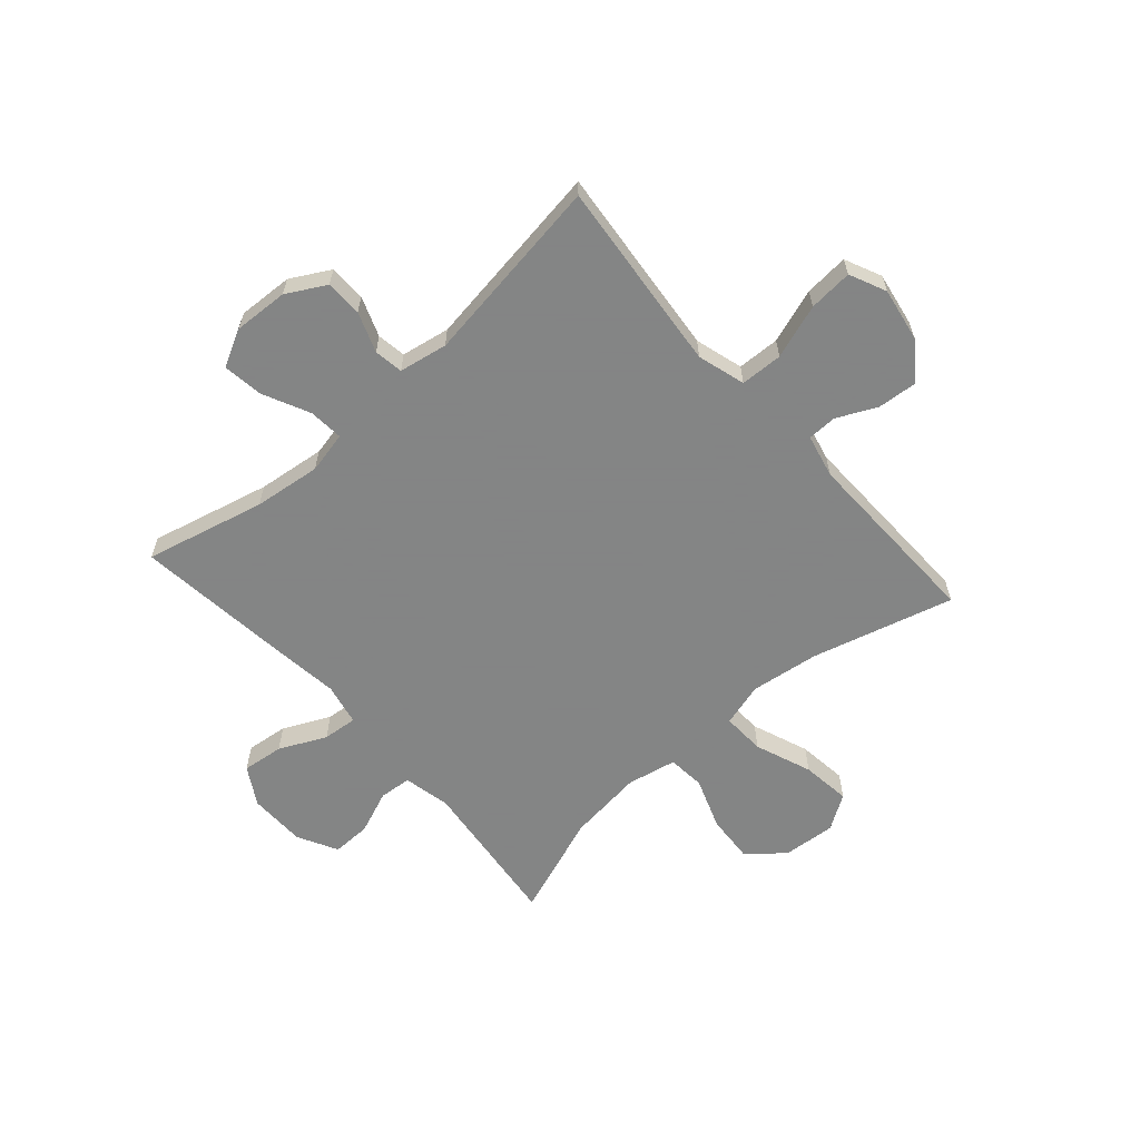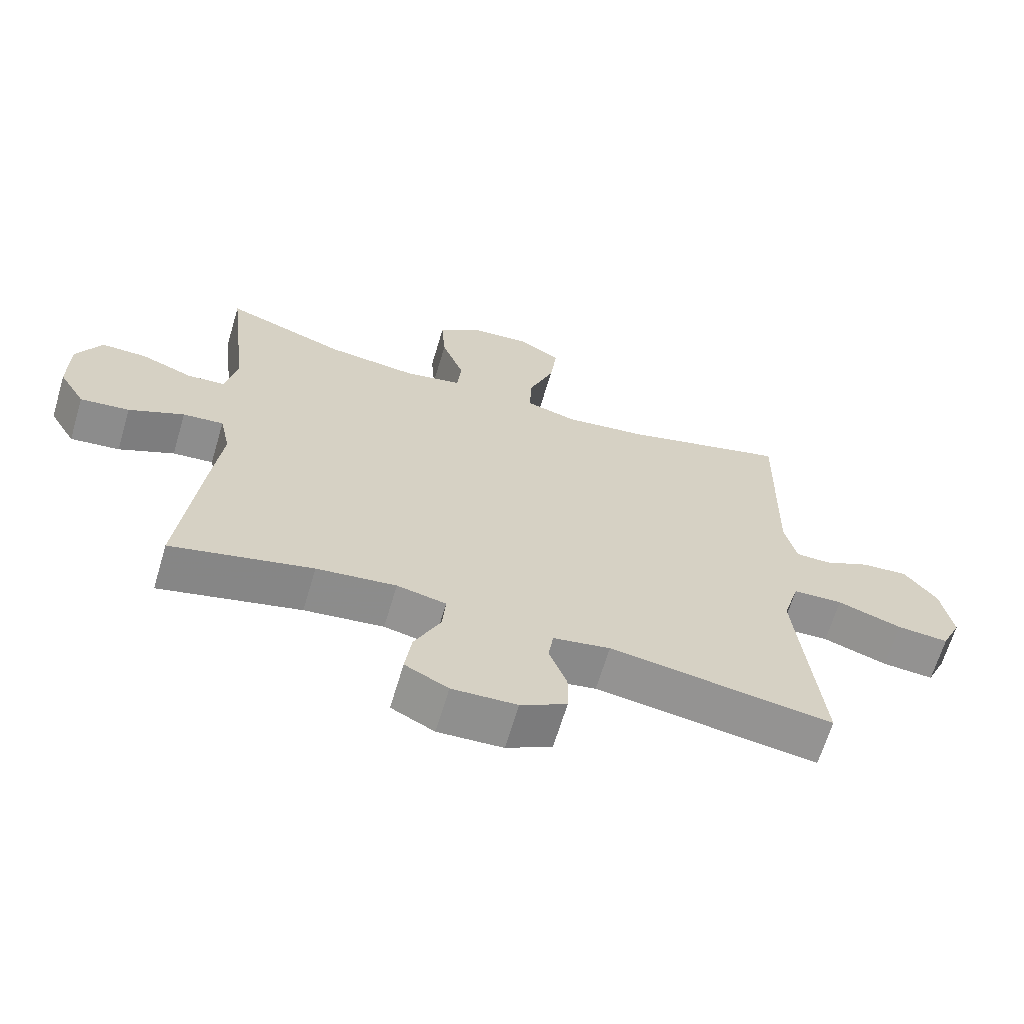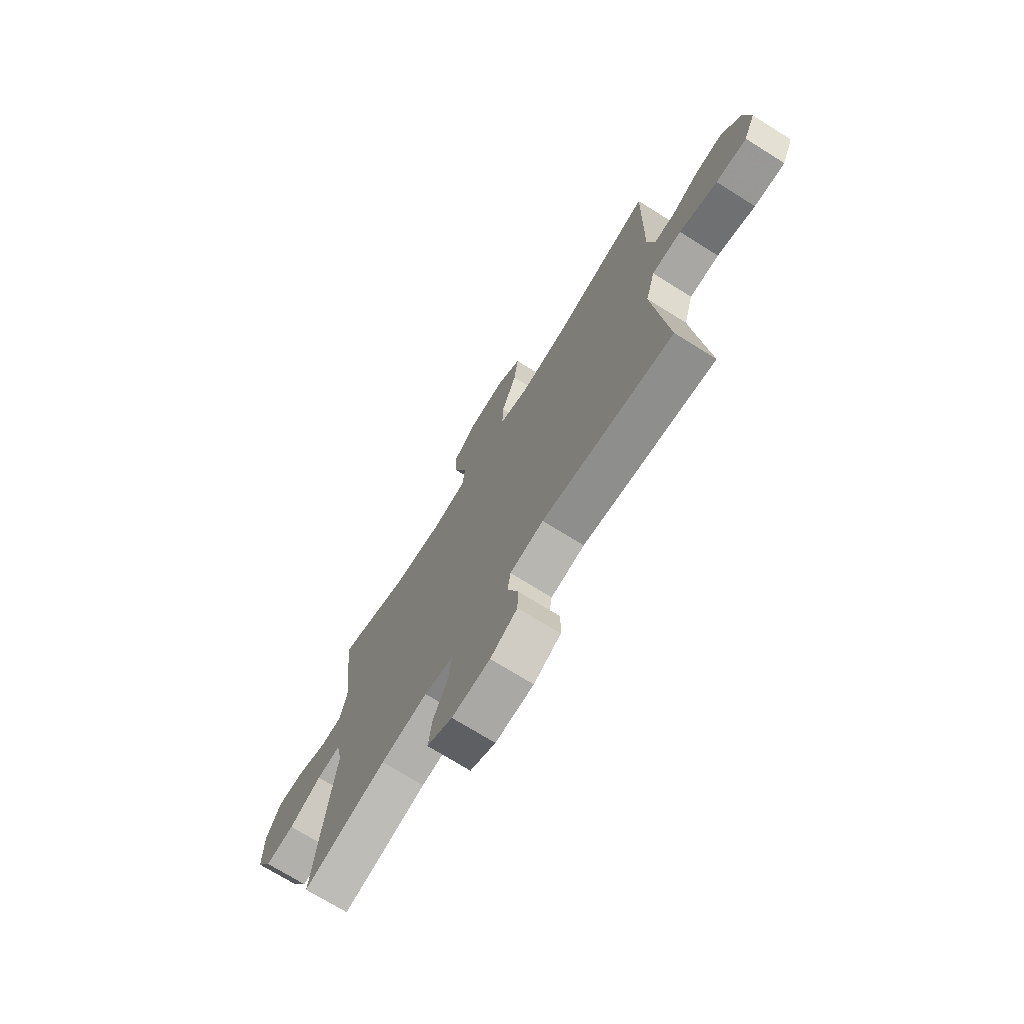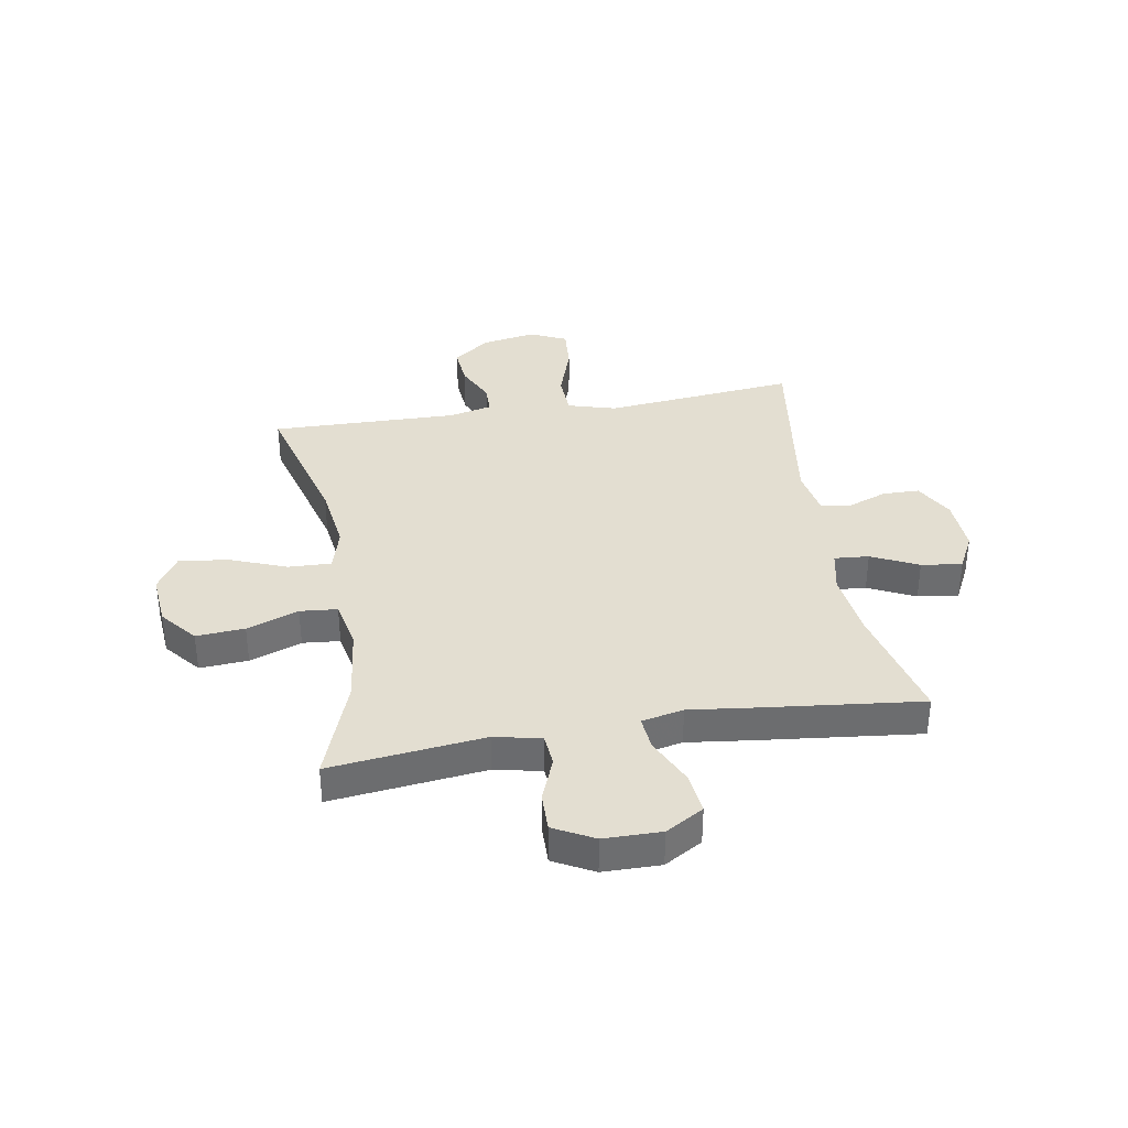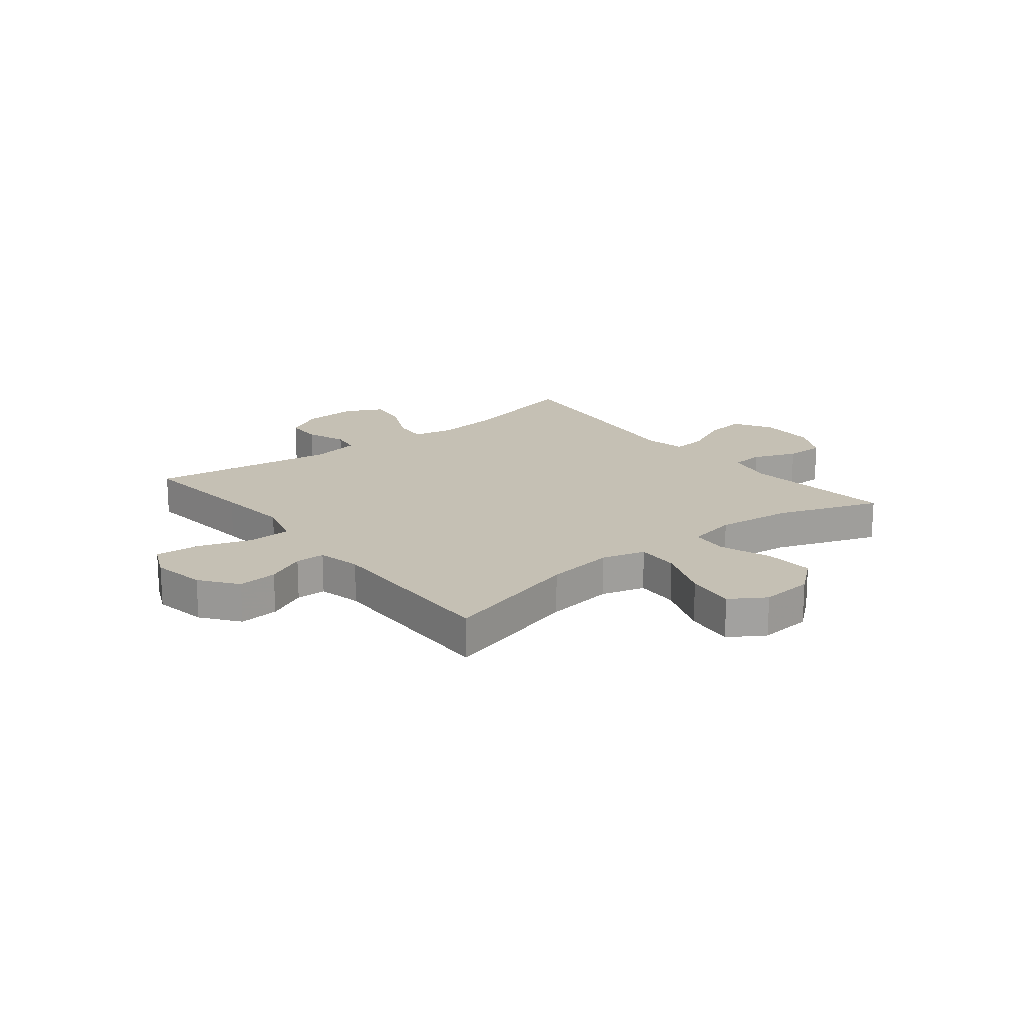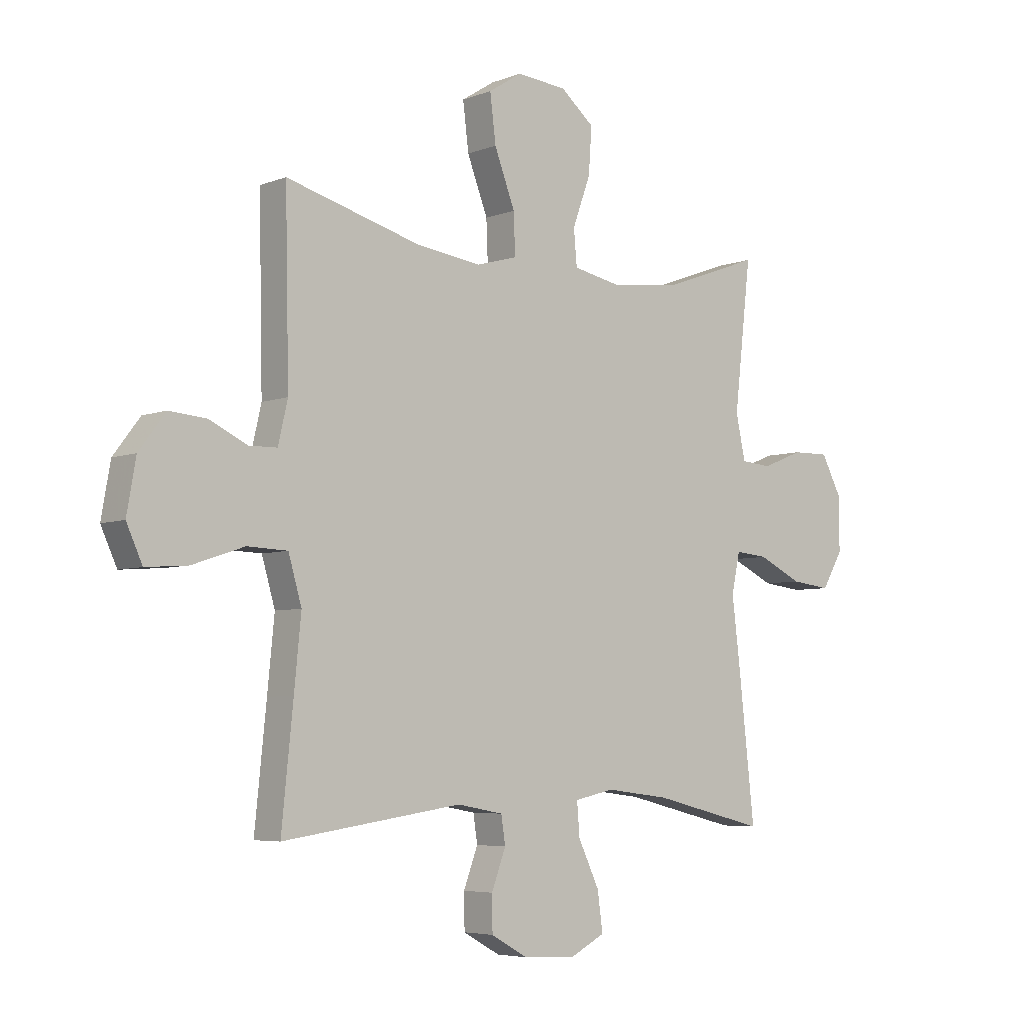
<metadata>
{"format":"obj","ext":"obj","renderer":"f3d","projection":"perspective","resolution":1024,"background":"white","views":[{"elev":-61.6,"azim":-138.5,"up":"+Y"},{"elev":-65.8,"azim":163.4,"up":"+Z"},{"elev":-72.4,"azim":-122.0,"up":"+Z"},{"elev":36.3,"azim":80.4,"up":"+Y"},{"elev":18.2,"azim":-38.5,"up":"+Y"},{"elev":-5.3,"azim":-40.3,"up":"+Z"}]}
</metadata>
<code>
v -0.5 0.07 -0.5
v -0.478 0.07 -0.285
v -0.465 0.07 -0.154
v -0.49 0.07 -0.068
v -0.566 0.07 -0.065
v -0.664 0.07 -0.098
v -0.743 0.07 -0.104
v -0.773 0.07 -0.038
v -0.756 0.07 0.059
v -0.706 0.07 0.125
v -0.635 0.07 0.119
v -0.564 0.07 0.085
v -0.511 0.07 0.086
v -0.493 0.07 0.164
v -0.5 0.07 0.5
v -0.246 0.07 0.43
v -0.122 0.07 0.413
v -0.044 0.07 0.435
v -0.047 0.07 0.512
v -0.086 0.07 0.614
v -0.097 0.07 0.703
v -0.034 0.07 0.743
v 0.061 0.07 0.735
v 0.125 0.07 0.682
v 0.119 0.07 0.595
v 0.085 0.07 0.502
v 0.091 0.07 0.435
v 0.18 0.07 0.417
v 0.316 0.07 0.433
v 0.5 0.07 0.5
v 0.468 0.07 0.223
v 0.486 0.07 0.139
v 0.544 0.07 0.134
v 0.622 0.07 0.165
v 0.692 0.07 0.166
v 0.73 0.07 0.094
v 0.731 0.07 -0.009
v 0.691 0.07 -0.077
v 0.616 0.07 -0.068
v 0.532 0.07 -0.028
v 0.47 0.07 -0.022
v 0.454 0.07 -0.097
v 0.469 0.07 -0.22
v 0.5 0.07 -0.5
v 0.285 0.07 -0.447
v 0.164 0.07 -0.432
v 0.089 0.07 -0.448
v 0.094 0.07 -0.51
v 0.134 0.07 -0.594
v 0.144 0.07 -0.667
v 0.078 0.07 -0.701
v -0.021 0.07 -0.696
v -0.091 0.07 -0.657
v -0.092 0.07 -0.591
v -0.065 0.07 -0.519
v -0.073 0.07 -0.467
v -0.16 0.07 -0.451
v -0.5 0 -0.5
v -0.478 0 -0.285
v -0.465 0 -0.154
v -0.49 0 -0.068
v -0.566 0 -0.065
v -0.664 0 -0.098
v -0.743 0 -0.104
v -0.773 0 -0.038
v -0.756 0 0.059
v -0.706 0 0.125
v -0.635 0 0.119
v -0.564 0 0.085
v -0.511 0 0.086
v -0.493 0 0.164
v -0.5 0 0.5
v -0.246 0 0.43
v -0.122 0 0.413
v -0.044 0 0.435
v -0.047 0 0.512
v -0.086 0 0.614
v -0.097 0 0.703
v -0.034 0 0.743
v 0.061 0 0.735
v 0.125 0 0.682
v 0.119 0 0.595
v 0.085 0 0.502
v 0.091 0 0.435
v 0.18 0 0.417
v 0.316 0 0.433
v 0.5 0 0.5
v 0.468 0 0.223
v 0.486 0 0.139
v 0.544 0 0.134
v 0.622 0 0.165
v 0.692 0 0.166
v 0.73 0 0.094
v 0.731 0 -0.009
v 0.691 0 -0.077
v 0.616 0 -0.068
v 0.532 0 -0.028
v 0.47 0 -0.022
v 0.454 0 -0.097
v 0.469 0 -0.22
v 0.5 0 -0.5
v 0.285 0 -0.447
v 0.164 0 -0.432
v 0.089 0 -0.448
v 0.094 0 -0.51
v 0.134 0 -0.594
v 0.144 0 -0.667
v 0.078 0 -0.701
v -0.021 0 -0.696
v -0.091 0 -0.657
v -0.092 0 -0.591
v -0.065 0 -0.519
v -0.073 0 -0.467
v -0.16 0 -0.451
f 52 53 54 55
f 52 55 56
f 51 52 56
f 48 49 50 51
f 47 48 51 56
f 46 47 56 57
f 42 43 44 45
f 41 42 45 46
f 37 38 39 40
f 37 40 41
f 36 37 41
f 33 34 35 36
f 32 33 36 41
f 31 32 41 46
f 29 30 31 46
f 23 24 25 26
f 23 26 27
f 22 23 27
f 19 20 21 22
f 18 19 22 27
f 17 18 27 28
f 14 15 16
f 13 14 16 17
f 9 10 11 12
f 9 12 13
f 8 9 13
f 5 6 7 8
f 4 5 8 13
f 3 4 13 17
f 57 1 2
f 28 29 46 57
f 17 28 57
f 2 3 17 57
f 112 111 110 109
f 113 112 109
f 113 109 108
f 108 107 106 105
f 113 108 105 104
f 114 113 104 103
f 102 101 100 99
f 103 102 99 98
f 97 96 95 94
f 98 97 94
f 98 94 93
f 93 92 91 90
f 98 93 90 89
f 103 98 89 88
f 103 88 87 86
f 83 82 81 80
f 84 83 80
f 84 80 79
f 79 78 77 76
f 84 79 76 75
f 85 84 75 74
f 73 72 71
f 74 73 71 70
f 69 68 67 66
f 70 69 66
f 70 66 65
f 65 64 63 62
f 70 65 62 61
f 74 70 61 60
f 59 58 114
f 114 103 86 85
f 114 85 74
f 114 74 60 59
f 1 58 59 2
f 2 59 60 3
f 3 60 61 4
f 4 61 62 5
f 5 62 63 6
f 6 63 64 7
f 7 64 65 8
f 8 65 66 9
f 9 66 67 10
f 10 67 68 11
f 11 68 69 12
f 12 69 70 13
f 13 70 71 14
f 14 71 72 15
f 15 72 73 16
f 16 73 74 17
f 17 74 75 18
f 18 75 76 19
f 19 76 77 20
f 20 77 78 21
f 21 78 79 22
f 22 79 80 23
f 23 80 81 24
f 24 81 82 25
f 25 82 83 26
f 26 83 84 27
f 27 84 85 28
f 28 85 86 29
f 29 86 87 30
f 30 87 88 31
f 31 88 89 32
f 32 89 90 33
f 33 90 91 34
f 34 91 92 35
f 35 92 93 36
f 36 93 94 37
f 37 94 95 38
f 38 95 96 39
f 39 96 97 40
f 40 97 98 41
f 41 98 99 42
f 42 99 100 43
f 43 100 101 44
f 44 101 102 45
f 45 102 103 46
f 46 103 104 47
f 47 104 105 48
f 48 105 106 49
f 49 106 107 50
f 50 107 108 51
f 51 108 109 52
f 52 109 110 53
f 53 110 111 54
f 54 111 112 55
f 55 112 113 56
f 56 113 114 57
f 57 114 58 1

</code>
